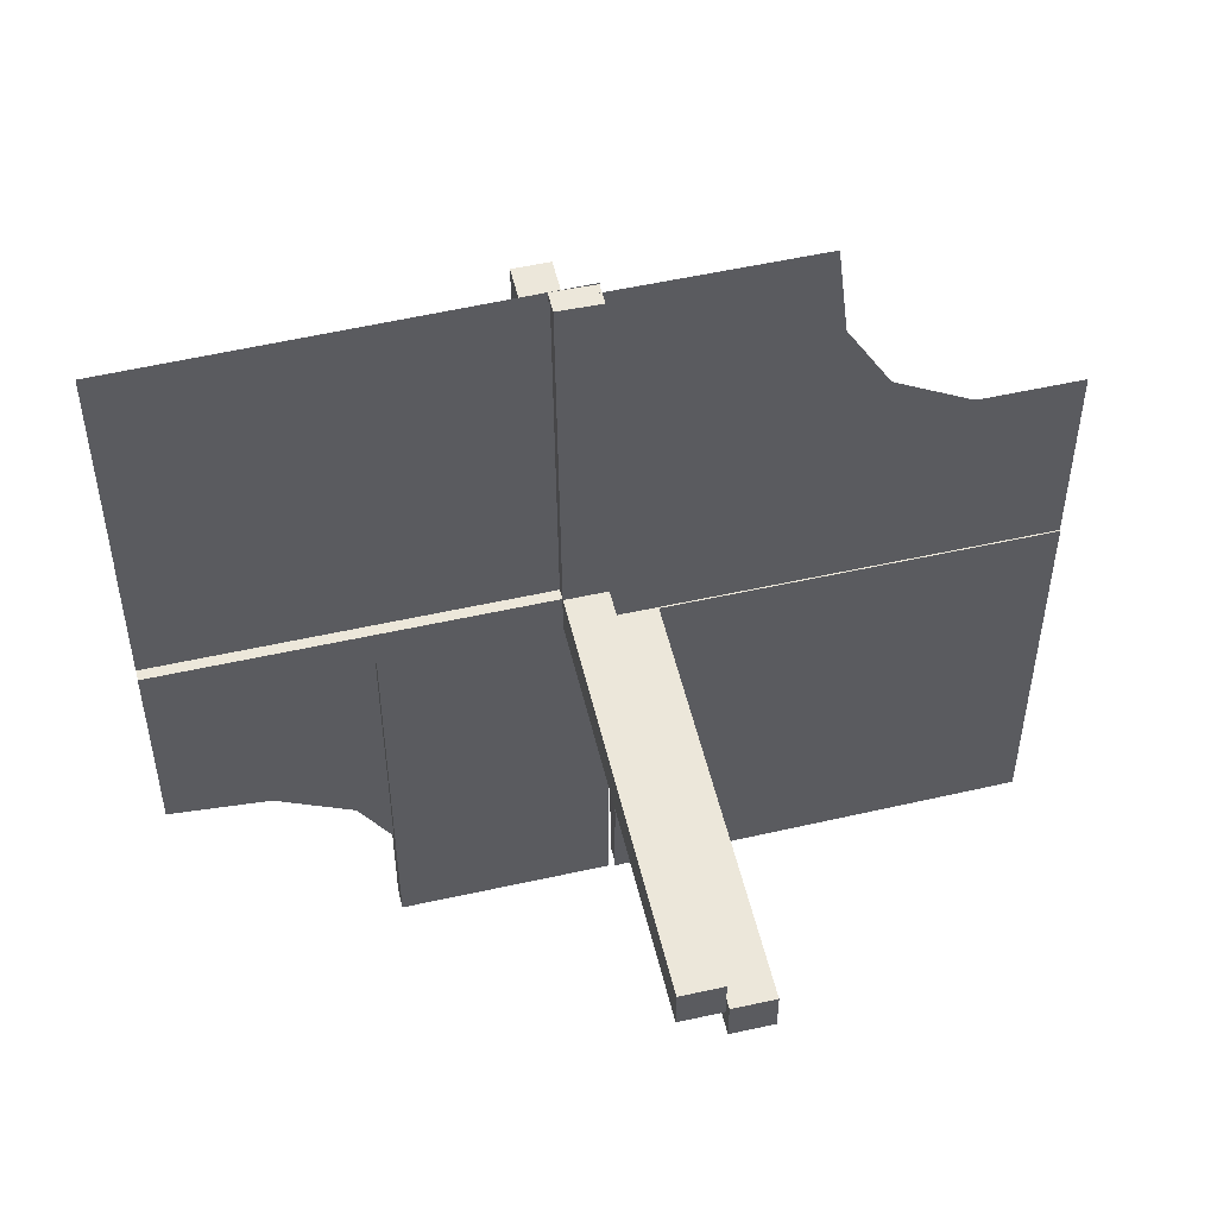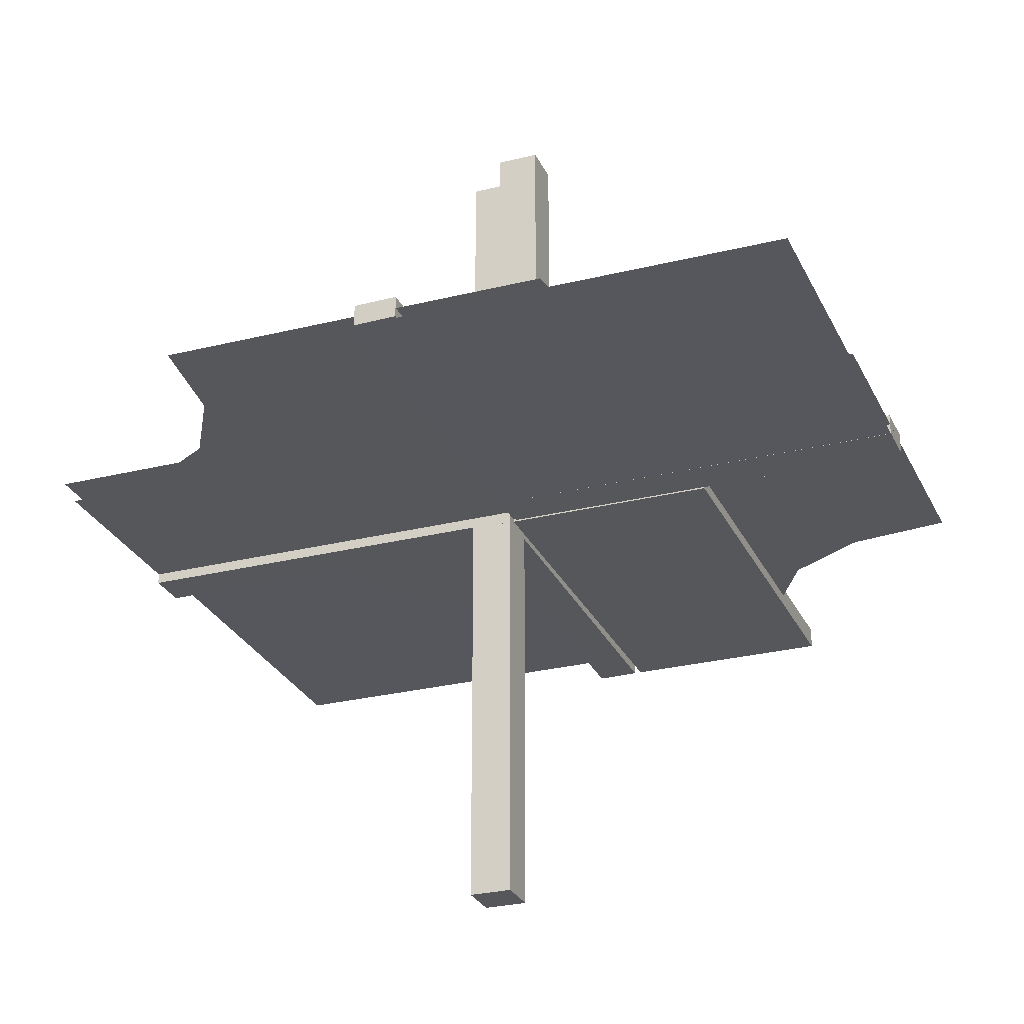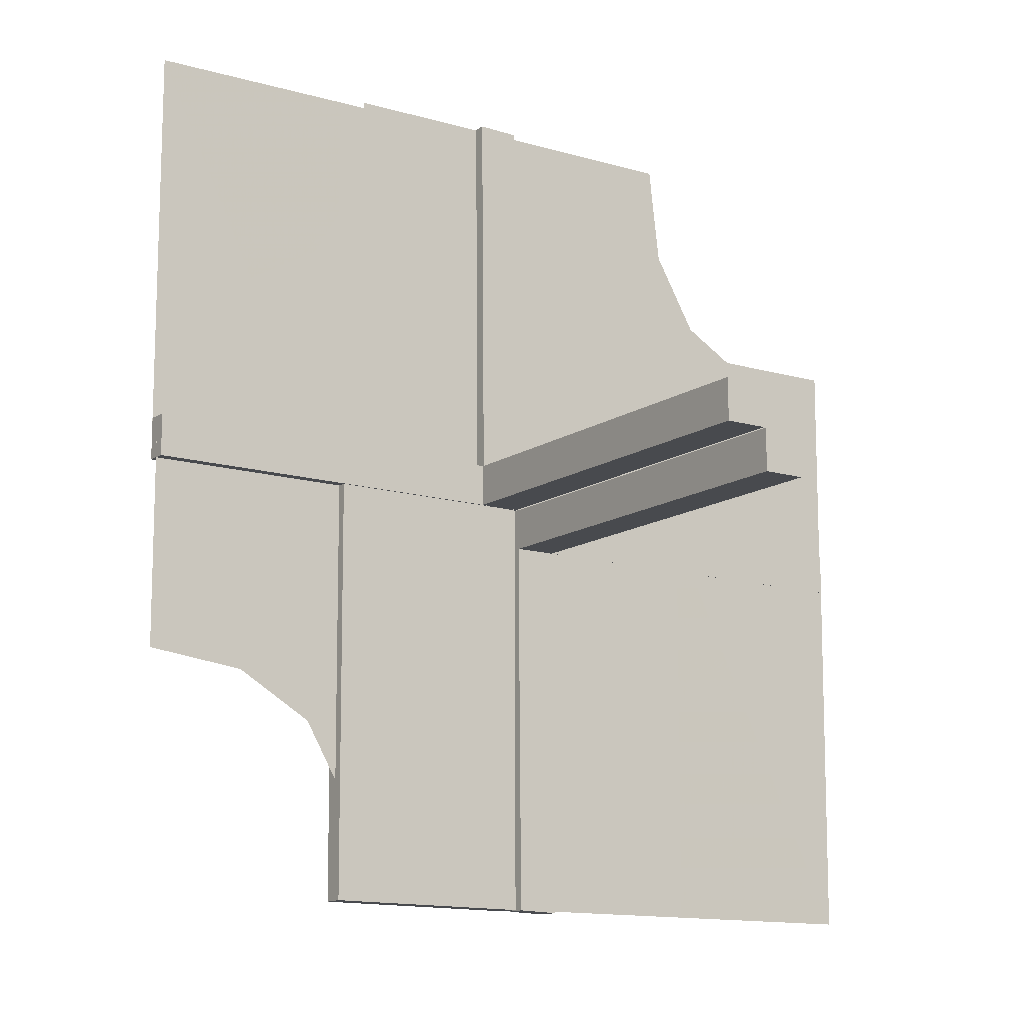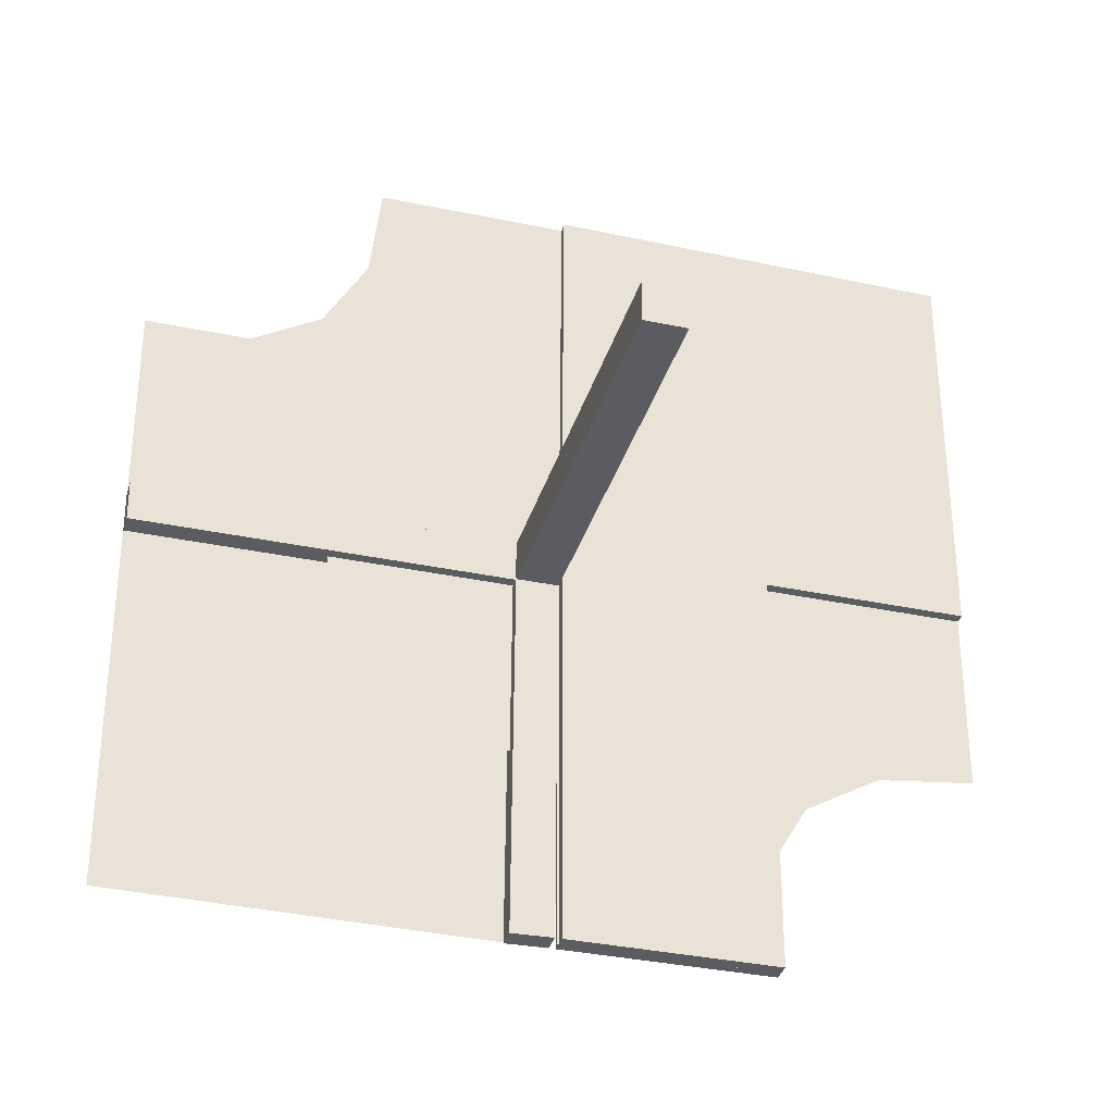
<metadata>
{"format":"obj","ext":"obj","renderer":"f3d","projection":"perspective","resolution":1024,"background":"white","views":[{"elev":53.6,"azim":-13.4,"up":"+Y"},{"elev":-27.4,"azim":-158.9,"up":"+Z"},{"elev":-13.2,"azim":-34.3,"up":"+Y"},{"elev":-34.5,"azim":164.2,"up":"+Y"}]}
</metadata>
<code>
v 0 0 0
v 0 0 0.01081
v 0 0.125 0.01081
v 0 -0.2757 0
v 0 0.25 0.01081
v 0 -0.5 0
v 0 0.5 0
v -0.05615 0.5011 0.01414
v -0.05615 0.5011 -0.01086
v 0.4999 -0.04923 -0.0125
v 0.4999 -0.04923 0.0125
v 0.4999 -0.496 0.01086
v -0.04264 0.3756 0.01414
v -0.04264 0.3756 -0.01086
v -0.05217 0.01222 0.2508
v -0.05217 0.005974 0.2508
v -0.05217 0.03722 0.2508
v -0.05217 0.04347 0.2508
v 0.04889 -0.3758 0.01086
v 0.04889 -0.3758 -0.01414
v 0.002128 -0.04973 -0.5
v 0.002128 -0.04973 -6.9e-07
v 0.002128 0.0002707 3.6e-07
v 0.002128 0.0002707 -0.5
v -0.01563 0.1247 0.01414
v -0.01563 0.1247 -0.01086
v -0.3764 0.0431 -0.0125
v -0.3764 0.0431 0.0125
v -0.002148 0.01223 0.3754
v -0.002148 0.005977 0.3754
v -0.002148 0.04348 0.3754
v -0.002148 0.03723 0.3754
v 0.04164 -0.2505 0.01086
v 0.04164 -0.2505 -0.01414
v -0.002122 -0.0007312 0.01414
v -0.002122 -0.0007312 -0.01086
v 0.05215 -0.03723 0.1246
v 0.05215 -0.03723 -0.3754
v 0.05215 -0.005977 0.1246
v 0.05215 -0.005977 -0.3754
v 0.05215 -0.04348 0.1246
v 0.05215 -0.04348 -0.3754
v 0.05215 -0.01223 0.1246
v 0.05215 -0.01223 -0.3754
v 0.2522 -0.4979 0.01168
v 0.006052 0.0002767 -0.0125
v 0.006052 0.0002767 0.0125
v 0.006052 0.0002767 0.0125
v -0.3764 0.03685 -0.0125
v -0.3764 0.03685 0.0125
v -0.2529 0.04323 -0.0125
v -0.2529 0.04323 0.0125
v -0.009377 0.1246 0.01414
v -0.009377 0.1246 -0.01086
v 0.006134 -0.4999 0.01086
v 0.006134 -0.4999 -0.01414
v 0.1174 -0.2617 0
v 0.04789 -0.2506 0.01086
v 0.04789 -0.2506 -0.01414
v -0.05219 0.01222 0.1262
v -0.05219 0.04347 0.1262
v -0.05219 0.005972 0.1262
v -0.05219 0.03722 0.1262
v -0.2918 0.291 0
v -0.2918 -0.291 0
v -0.2529 0.03698 -0.0125
v -0.2529 0.03698 0.0125
v -0.2532 -7.193e-05 0.01081
v -0.2532 -7.193e-05 -0.01419
v -0.01663 0.2499 0.01414
v -0.01663 0.2499 -0.01086
v 0.3826 0.2383 0
v -0.1294 0.04335 -0.0125
v -0.1294 0.04335 0.0125
v 0.04064 -0.1253 0.01086
v 0.04064 -0.1253 -0.01414
v -0.00591 0.04972 -0.0125
v -0.00591 0.04972 0.0125
v 0.004632 -0.4999 0.0125
v 0.004632 -0.4999 0.0125
v 0.002207 -0.04972 -0.001641
v 0.002207 -0.04972 0.4984
v 0.002207 0.0002808 0.4984
v 0.002207 0.0002808 -0.00164
v -0.002168 0.01222 0.2508
v -0.002168 0.04347 0.2508
v -0.002168 0.005974 0.2508
v -0.002168 0.03722 0.2508
v 0.1295 -0.00585 -0.0125
v 0.1295 -0.00585 0.0125
v 0.253 0.0005233 0.0125
v 0.253 0.0005233 0.0125
v 0.05213 -0.04973 -0.5
v 0.05213 -0.04973 7.63e-06
v 0.05213 0.0002707 8.69e-06
v 0.05213 0.0002707 -0.5
v -0.05214 0.0004241 0.01414
v -0.05214 0.0004241 -0.01086
v -0.1294 0.0371 -0.0125
v -0.1294 0.0371 0.0125
v -0.01038 0.2497 0.01414
v -0.01038 0.2497 -0.01086
v 0.01215 -0.2757 0
v -0.225 -0.5 0
v -0.225 0.5 0
v -0.239 0.3818 0
v -0.239 -0.3818 0
v 0.1295 -0.0121 -0.0125
v 0.1295 -0.0121 0.0125
v 0.4999 0.251 0.01081
v 0.04689 -0.1254 0.01086
v 0.04689 -0.1254 -0.01414
v 0.253 -0.005727 -0.0125
v 0.253 -0.005727 0.0125
v -0.05221 -0.0002808 0.001631
v -0.01763 0.375 0.01414
v -0.01763 0.375 -0.01086
v -0.05221 0.04972 0.001632
v 0.5 0.1255 0.01081
v -0.2522 -0.5 0.01081
v -0.2522 -0.5 -0.01419
v -0.3765 0.01185 -0.0125
v -0.3765 0.01185 0.0125
v 0.253 -0.01198 -0.0125
v 0.253 -0.01198 0.0125
v 0.01138 -0.3749 0.01086
v 0.01138 -0.3749 -0.01414
v 0.3765 -0.005603 -0.0125
v 0.3765 -0.005603 0.0125
v 0.002188 -0.03722 -0.1262
v 0.002188 -0.03722 0.3738
v 0.002188 -0.005972 0.3738
v 0.002188 -0.005972 -0.1262
v 0.002188 -0.04347 -0.1262
v 0.002188 -0.04347 0.3738
v 0.002188 -0.01222 -0.1262
v 0.002188 -0.01222 0.3738
v -0.5 0 0
v -0.5 -0.0007698 -0.0125
v -0.5 -0.0007698 0.0125
v -0.5 -0.2243 0
v -0.5 0.2243 0
v 0.5 0 0
v 0.5 0 0.01081
v 0.5 0.2243 0
v 0.5 0.0007698 -0.0125
v 0.5 0.0007698 0.0125
v 0.5 0.0007698 0.0125
v -0.002188 0.01222 0.1262
v -0.002188 0.04347 0.1262
v -0.002188 0.005972 0.1262
v -0.002188 0.03722 0.1262
v -0.3765 0.005603 -0.0125
v -0.3765 0.005603 0.0125
v -0.01138 0.3749 0.01414
v -0.01138 0.3749 -0.01086
v -0.253 0.01198 -0.0125
v -0.253 0.01198 0.0125
v 0.3765 -0.01185 -0.0125
v 0.3765 -0.01185 0.0125
v 0.05221 -0.04972 -0.001632
v 0.05221 -0.04972 0.4984
v 0.01763 -0.375 0.01086
v 0.01763 -0.375 -0.01414
v 0.05221 0.0002808 0.4984
v 0.05221 0.0002808 -0.001631
v -0.253 0.005727 -0.0125
v -0.253 0.005727 0.0125
v -0.04689 0.1254 0.01414
v -0.04689 0.1254 -0.01086
v -0.1295 0.0121 -0.0125
v -0.1295 0.0121 0.0125
v 0.239 0.3818 0
v 0.225 0.5 0
v 0.01038 -0.2497 0.01086
v 0.01038 -0.2497 -0.01414
v 0.1294 -0.0371 -0.0125
v 0.1294 -0.0371 0.0125
v 0.05214 -0.0004241 0.01086
v 0.05214 -0.0004241 -0.01414
v -0.05213 -0.0002707 0.5
v -0.05213 0.04973 0.5
v -0.253 -0.0005233 -0.0125
v -0.1295 0.00585 -0.0125
v -0.1295 0.00585 0.0125
v 0.002168 -0.03722 -0.2508
v 0.002168 -0.03722 0.2492
v 0.002168 -0.005974 0.2492
v 0.002168 -0.005974 -0.2508
v 0.002168 -0.04347 -0.2508
v 0.002168 -0.04347 0.2492
v 0.002168 -0.01222 -0.2508
v 0.002168 -0.01222 0.2492
v -0.002207 3e-08 0.01081
v -0.002207 3e-08 -0.01419
v -0.002207 -0.0002808 0.00164
v -0.002207 -0.5 0.01081
v -0.002207 -0.5 -0.01419
v -0.002207 0.04972 0.001641
v -0.004632 0.4999 -0.0125
v 0.00591 -0.04972 -0.0125
v 0.00591 -0.04972 0.0125
v -0.04064 0.1253 0.01414
v -0.04064 0.1253 -0.01086
v 0.1294 -0.04335 -0.0125
v 0.1294 -0.04335 0.0125
v -0.3826 0.2383 0
v -0.3826 -0.2383 0
v 0.01663 -0.2499 0.01086
v 0.01663 -0.2499 -0.01414
v 0.2529 -0.03698 -0.0125
v 0.2529 -0.03698 0.0125
v 0.2918 0.291 0
v 0.2082 -0.209 0
v 0.05219 -0.03722 -0.1262
v 0.05219 -0.03722 0.3738
v 0.05219 -0.005972 0.3738
v 0.05219 -0.005972 -0.1262
v 0.05219 -0.04347 -0.1262
v 0.05219 -0.04347 0.3738
v 0.05219 -0.01222 0.3738
v 0.05219 -0.01222 -0.1262
v -0.04789 0.2506 0.01414
v -0.04789 0.2506 -0.01086
v -0.006134 0.4999 0.01414
v -0.006134 0.4999 -0.01086
v 0.009377 -0.1246 0.01086
v 0.009377 -0.1246 -0.01414
v 0.2529 -0.04323 -0.0125
v 0.2529 -0.04323 0.0125
v 0.3764 -0.03685 -0.0125
v 0.3764 -0.03685 0.0125
v -0.006052 -0.0002767 -0.0125
v -0.006052 -0.0002767 0.0125
v -0.2522 0.4979 -0.01168
v -0.05215 0.01223 0.3754
v -0.05215 0.04348 0.3754
v -0.05215 0.005977 0.3754
v -0.05215 0.03723 0.3754
v 0.002122 0.0007312 0.01086
v 0.002122 0.0007312 -0.01414
v 0.275 0 0
v 0.275 -0.01322 0
v -0.04164 0.2505 0.01414
v -0.04164 0.2505 -0.01086
v 0.002148 -0.03723 -0.3754
v 0.002148 -0.03723 0.1246
v 0.002148 -0.04348 -0.3754
v 0.002148 -0.04348 0.1246
v 0.002148 -0.005977 0.1246
v 0.002148 -0.005977 -0.3754
v 0.002148 -0.01223 0.1246
v 0.002148 -0.01223 -0.3754
v 0.3764 -0.0431 -0.0125
v 0.3764 -0.0431 0.0125
v 0.261 -0.1182 0
v 0.01563 -0.1247 0.01086
v 0.01563 -0.1247 -0.01414
v -0.002128 -0.0002707 0.5
v -0.002128 0.04973 0.5
v -0.04889 0.3758 0.01414
v -0.04889 0.3758 -0.01086
v 0.05217 -0.04347 -0.2508
v 0.05217 -0.04347 0.2492
v 0.05217 -0.03722 0.2492
v 0.05217 -0.03722 -0.2508
v 0.05217 -0.005974 0.2492
v 0.05217 -0.005974 -0.2508
v 0.05217 -0.01222 0.2492
v 0.05217 -0.01222 -0.2508
v 0.04264 -0.3756 0.01086
v 0.04264 -0.3756 -0.01414
v -0.4999 0.496 -0.01086
v -0.4999 0.04923 -0.0125
v -0.4999 0.04923 0.0125
v 0.05615 -0.5011 0.01086
v 0.05615 -0.5011 -0.01414
f 68 120 194
f 198 195 194
f 121 198 197
f 69 121 120
f 195 69 68
f 69 195 121
f 120 197 194
f 198 194 197
f 121 197 120
f 69 120 68
f 195 68 194
f 195 198 121
f 208 141 138
f 208 1 65
f 1 208 138
f 6 107 1
f 65 1 107
f 107 6 104
f 235 183 233
f 273 139 183
f 235 233 200
f 273 183 235
f 115 118 196
f 260 199 182
f 29 30 85
f 85 87 149
f 31 32 86
f 86 88 150
f 87 196 151
f 149 151 196
f 196 199 149
f 259 196 87
f 29 259 30
f 87 30 259
f 29 85 88
f 260 259 32
f 85 149 152
f 86 150 199
f 152 199 150
f 32 31 260
f 86 260 31
f 260 86 199
f 181 115 196
f 239 237 18
f 17 18 61
f 238 236 15
f 16 15 60
f 18 118 61
f 63 61 118
f 118 115 60
f 182 118 18
f 239 182 237
f 18 237 182
f 239 17 236
f 181 182 239
f 17 63 15
f 16 62 115
f 60 115 62
f 236 238 181
f 16 181 238
f 181 16 115
f 181 259 182
f 118 199 196
f 199 118 182
f 30 87 85
f 87 151 149
f 32 88 86
f 88 152 150
f 199 152 149
f 29 88 32
f 259 29 32
f 85 152 88
f 181 196 259
f 239 18 17
f 17 61 63
f 238 15 16
f 16 60 62
f 118 60 63
f 17 15 236
f 181 239 236
f 63 60 15
f 259 260 182
f 172 158 185
f 158 123 168
f 74 52 100
f 52 28 67
f 168 154 140
f 123 140 154
f 140 123 275
f 234 168 140
f 172 185 234
f 168 234 185
f 172 100 67
f 172 234 100
f 158 67 50
f 52 275 28
f 50 28 275
f 100 78 74
f 52 74 78
f 78 275 52
f 139 233 234
f 274 139 140
f 77 274 275
f 233 77 78
f 171 184 157
f 157 167 122
f 73 99 51
f 51 66 27
f 167 139 153
f 122 153 139
f 139 274 122
f 233 139 167
f 171 233 184
f 167 184 233
f 171 157 66
f 171 99 233
f 157 122 49
f 51 27 274
f 49 274 27
f 99 73 77
f 51 77 73
f 77 51 274
f 158 168 185
f 123 154 168
f 52 67 100
f 28 50 67
f 123 50 275
f 172 67 158
f 234 78 100
f 158 50 123
f 139 234 140
f 274 140 275
f 77 275 78
f 233 78 234
f 184 167 157
f 167 153 122
f 99 66 51
f 66 49 27
f 274 49 122
f 171 66 99
f 99 77 233
f 157 49 66
f 203 244 169
f 244 13 223
f 53 101 25
f 101 155 70
f 223 261 8
f 13 8 261
f 8 13 225
f 97 223 8
f 203 169 97
f 223 97 169
f 203 25 70
f 35 25 97
f 244 70 116
f 101 225 155
f 116 155 225
f 25 35 53
f 101 53 35
f 35 225 101
f 9 98 97
f 226 9 8
f 36 226 225
f 98 36 35
f 204 170 245
f 245 224 14
f 54 26 102
f 102 71 156
f 224 9 262
f 14 262 9
f 9 226 14
f 98 9 224
f 204 98 170
f 224 170 98
f 204 245 71
f 36 98 26
f 245 14 117
f 102 156 226
f 117 226 156
f 26 54 36
f 102 36 54
f 36 102 226
f 244 223 169
f 13 261 223
f 101 70 25
f 155 116 70
f 13 116 225
f 203 70 244
f 25 203 97
f 244 116 13
f 9 97 8
f 226 8 225
f 36 225 35
f 98 35 97
f 170 224 245
f 224 262 14
f 26 71 102
f 71 117 156
f 226 117 14
f 204 71 26
f 98 204 26
f 245 117 71
f 207 142 138
f 207 1 64
f 1 207 138
f 7 106 1
f 64 1 106
f 106 7 105
f 1 4 103
f 214 1 57
f 103 57 1
f 1 256 243
f 243 242 1
f 256 1 214
f 76 34 112
f 34 272 59
f 228 176 258
f 176 127 210
f 59 20 277
f 272 277 20
f 277 272 56
f 180 59 277
f 76 112 180
f 59 180 112
f 76 258 210
f 241 258 180
f 34 210 164
f 176 56 127
f 164 127 56
f 258 241 228
f 176 228 241
f 241 56 176
f 276 179 180
f 55 276 277
f 240 55 56
f 179 240 241
f 75 111 33
f 33 58 271
f 227 257 175
f 175 209 126
f 58 276 19
f 271 19 276
f 276 55 271
f 179 276 58
f 75 179 111
f 58 111 179
f 75 33 209
f 240 179 257
f 33 271 163
f 175 126 55
f 163 55 126
f 257 227 240
f 175 240 227
f 240 175 55
f 34 59 112
f 272 20 59
f 176 210 258
f 127 164 210
f 272 164 56
f 76 210 34
f 258 76 180
f 34 164 272
f 276 180 277
f 55 277 56
f 240 56 241
f 179 241 180
f 111 58 33
f 58 19 271
f 257 209 175
f 209 163 126
f 55 163 271
f 75 209 257
f 179 75 257
f 33 163 209
f 45 91 47
f 12 147 91
f 45 47 79
f 12 91 45
f 166 161 84
f 21 81 93
f 253 251 192
f 192 189 136
f 248 246 190
f 190 186 134
f 189 84 133
f 136 133 84
f 84 81 136
f 24 84 189
f 253 24 251
f 189 251 24
f 253 192 186
f 21 24 246
f 192 136 130
f 190 134 81
f 130 81 134
f 246 248 21
f 190 21 248
f 21 190 81
f 96 166 84
f 38 42 263
f 266 263 219
f 40 44 270
f 268 270 222
f 263 161 219
f 215 219 161
f 161 166 222
f 93 161 263
f 38 93 42
f 263 42 93
f 38 266 44
f 96 93 38
f 266 215 270
f 268 218 166
f 222 166 218
f 44 40 96
f 268 96 40
f 96 268 166
f 96 24 93
f 161 81 84
f 81 161 93
f 251 189 192
f 189 133 136
f 246 186 190
f 186 130 134
f 81 130 136
f 253 186 246
f 24 253 246
f 192 130 186
f 96 84 24
f 38 263 266
f 266 219 215
f 40 270 268
f 268 222 218
f 161 222 215
f 266 270 44
f 96 38 44
f 215 222 270
f 24 21 93
f 108 124 89
f 124 159 113
f 205 229 177
f 229 254 211
f 113 128 146
f 159 146 128
f 146 159 10
f 46 113 146
f 108 89 46
f 113 46 89
f 108 177 211
f 108 46 177
f 124 211 231
f 229 10 254
f 231 254 10
f 177 201 205
f 229 205 201
f 201 10 229
f 147 47 46
f 11 147 146
f 202 11 10
f 47 202 201
f 109 90 125
f 125 114 160
f 206 178 230
f 230 212 255
f 114 147 129
f 160 129 147
f 147 11 160
f 47 147 114
f 109 47 90
f 114 90 47
f 109 125 212
f 109 178 47
f 125 160 232
f 230 255 11
f 232 11 255
f 178 206 202
f 230 202 206
f 202 230 11
f 124 113 89
f 159 128 113
f 229 211 177
f 254 231 211
f 159 231 10
f 108 211 124
f 46 201 177
f 124 231 159
f 147 46 146
f 11 146 10
f 202 10 201
f 47 201 46
f 90 114 125
f 114 129 160
f 178 212 230
f 212 232 255
f 11 232 160
f 109 212 178
f 178 202 47
f 125 232 212
f 45 92 48
f 12 148 92
f 45 48 80
f 12 92 45
f 165 162 83
f 22 82 94
f 252 250 193
f 193 188 137
f 249 247 191
f 191 187 135
f 188 83 132
f 137 132 83
f 83 82 137
f 23 83 188
f 252 23 250
f 188 250 23
f 252 193 187
f 22 23 247
f 193 137 131
f 191 135 82
f 131 82 135
f 247 249 22
f 191 22 249
f 22 191 82
f 95 165 83
f 37 41 264
f 265 264 220
f 39 43 269
f 267 269 221
f 264 162 220
f 216 220 162
f 162 165 221
f 94 162 264
f 37 94 41
f 264 41 94
f 37 265 43
f 95 94 37
f 265 216 269
f 267 217 165
f 221 165 217
f 43 39 95
f 267 95 39
f 95 267 165
f 95 23 94
f 162 82 83
f 82 162 94
f 250 188 193
f 188 132 137
f 247 187 191
f 187 131 135
f 82 131 137
f 252 187 247
f 23 252 247
f 193 131 187
f 95 83 23
f 37 264 265
f 265 220 216
f 39 269 267
f 267 221 217
f 162 221 216
f 265 269 43
f 95 37 43
f 216 221 269
f 23 22 94
f 3 119 144
f 5 110 119
f 3 144 2
f 5 119 3
f 72 145 143
f 72 1 213
f 1 72 143
f 7 173 1
f 213 1 173
f 173 7 174

</code>
